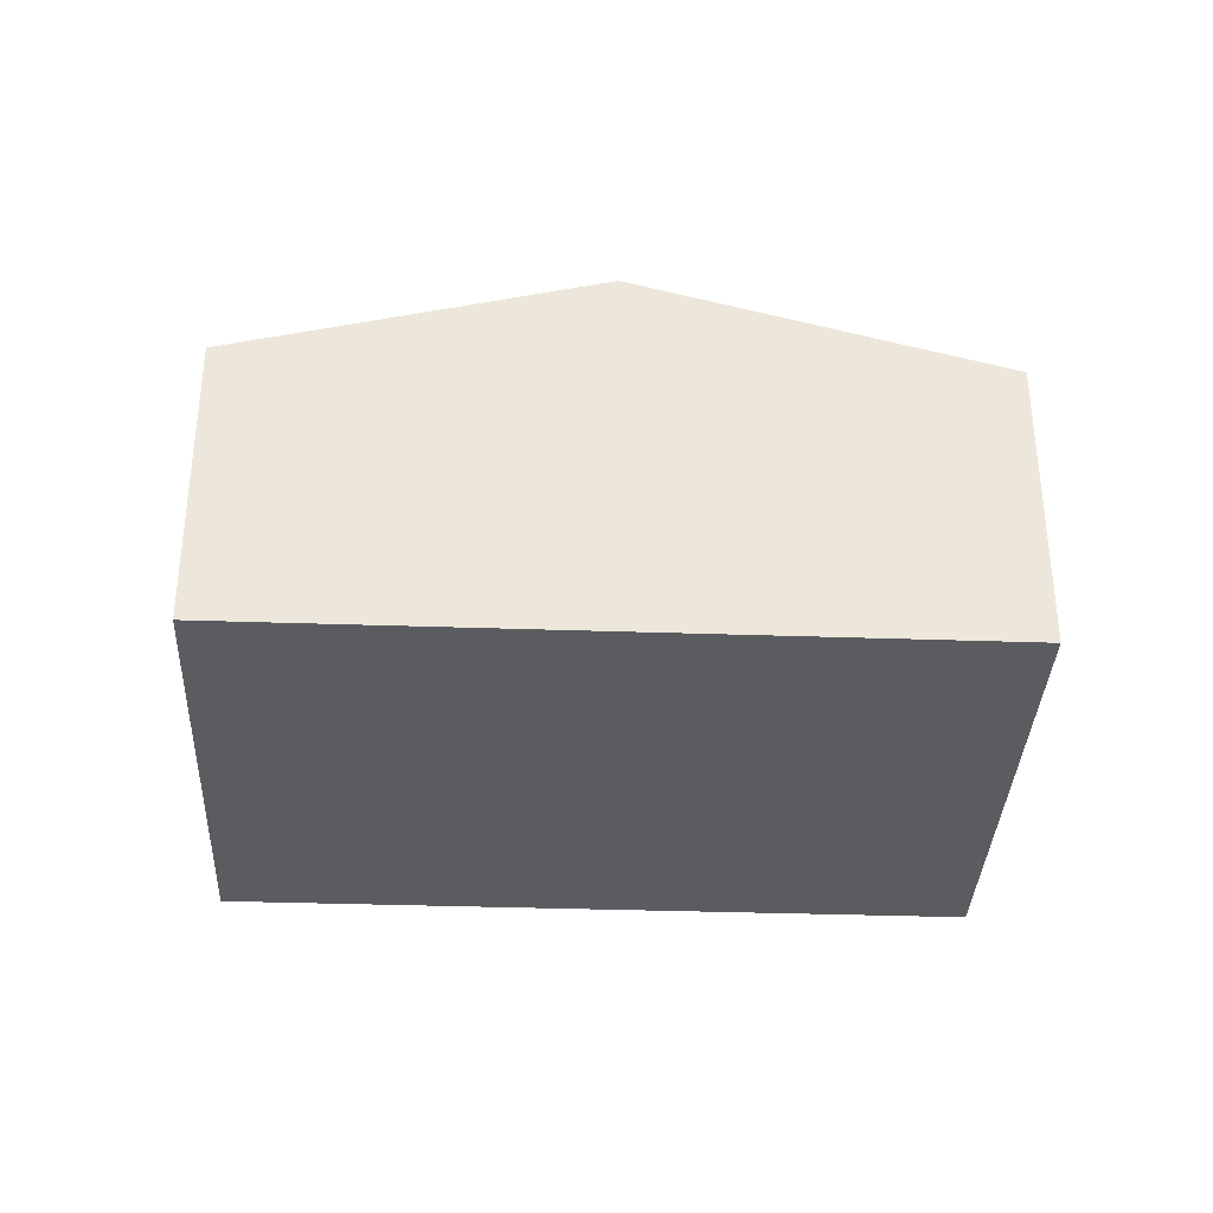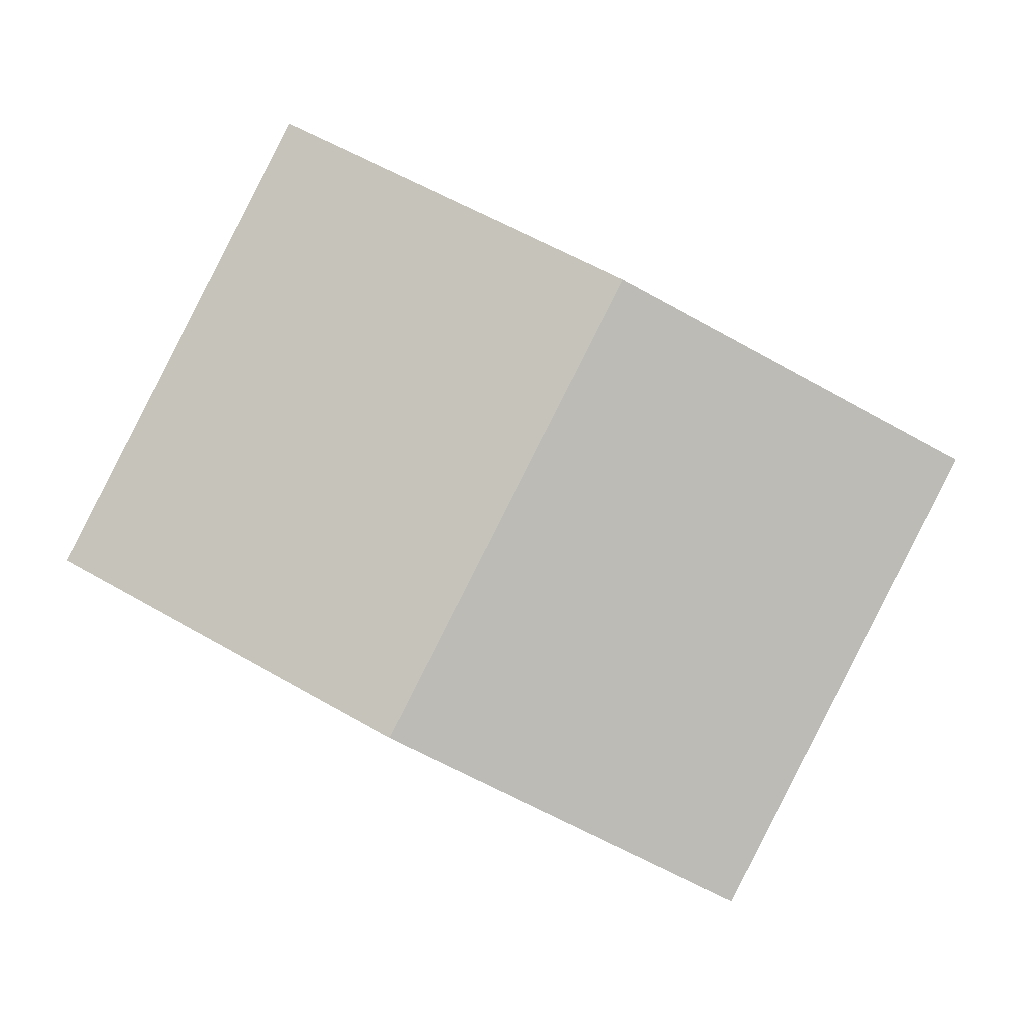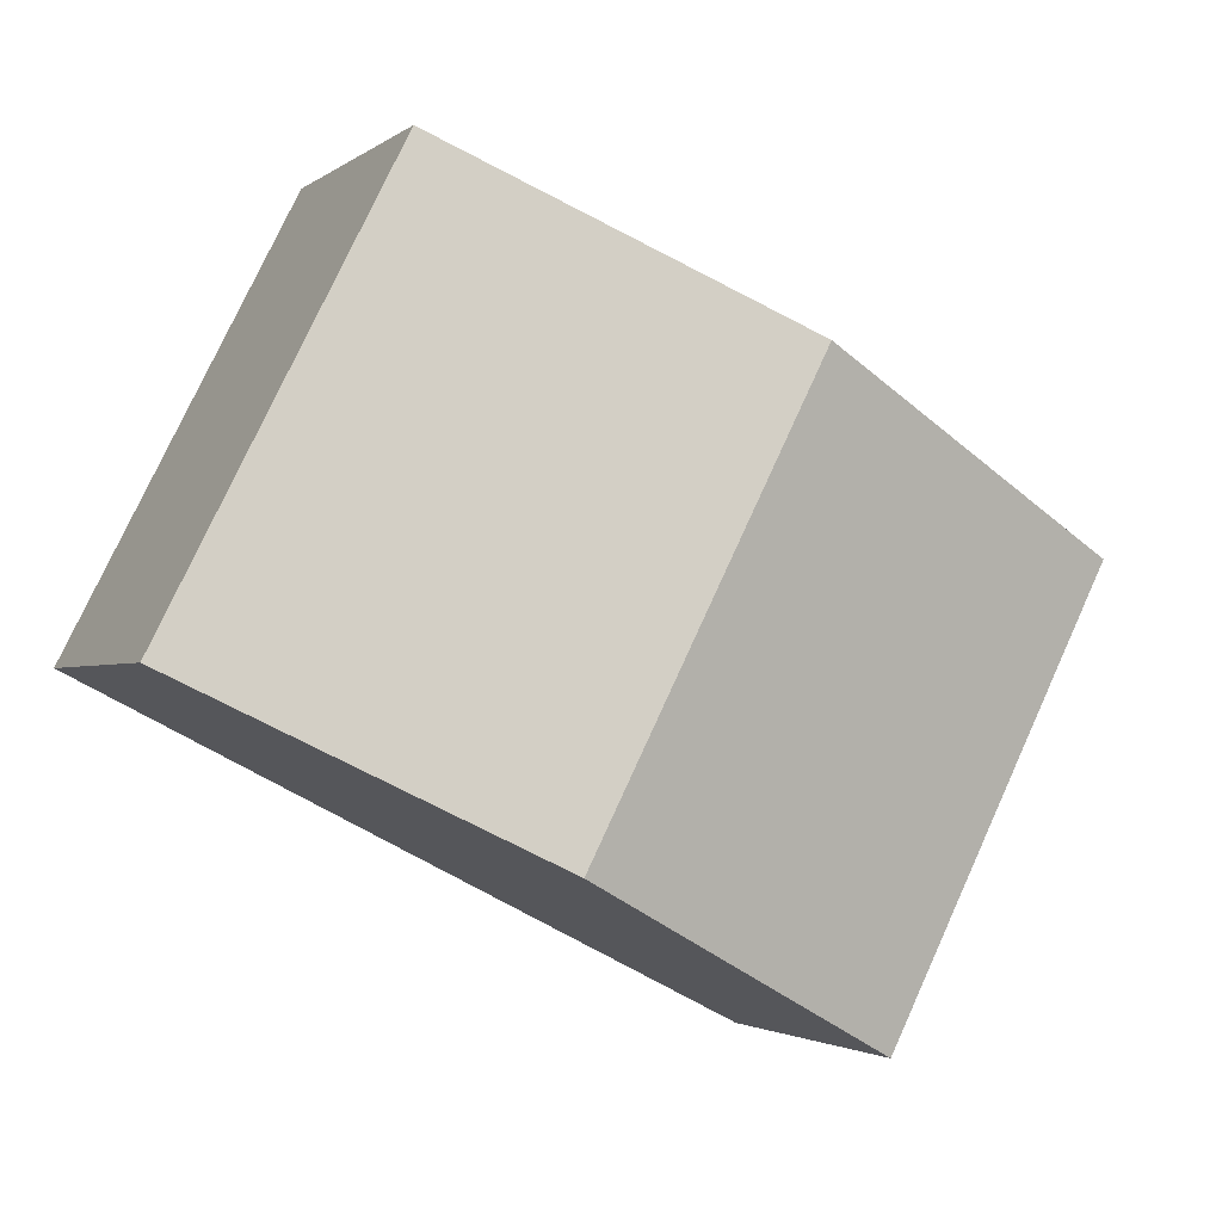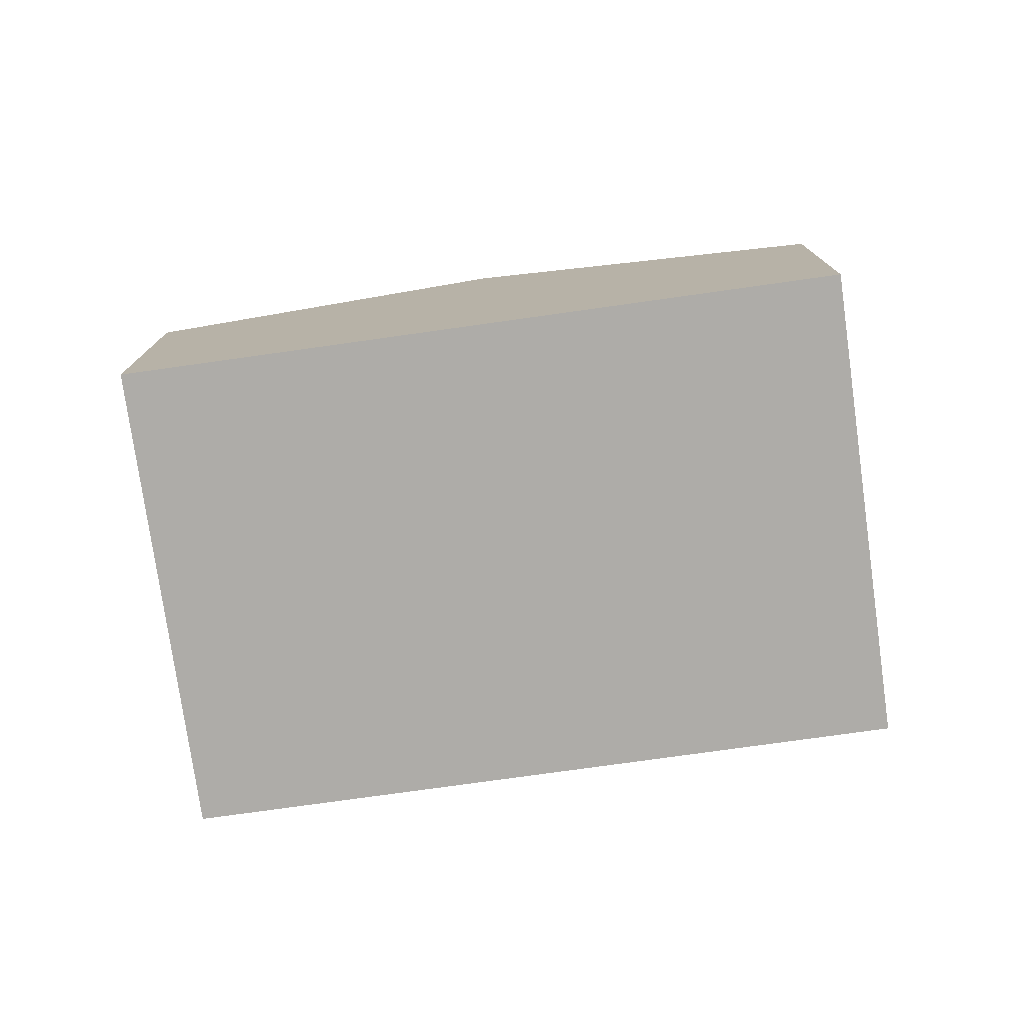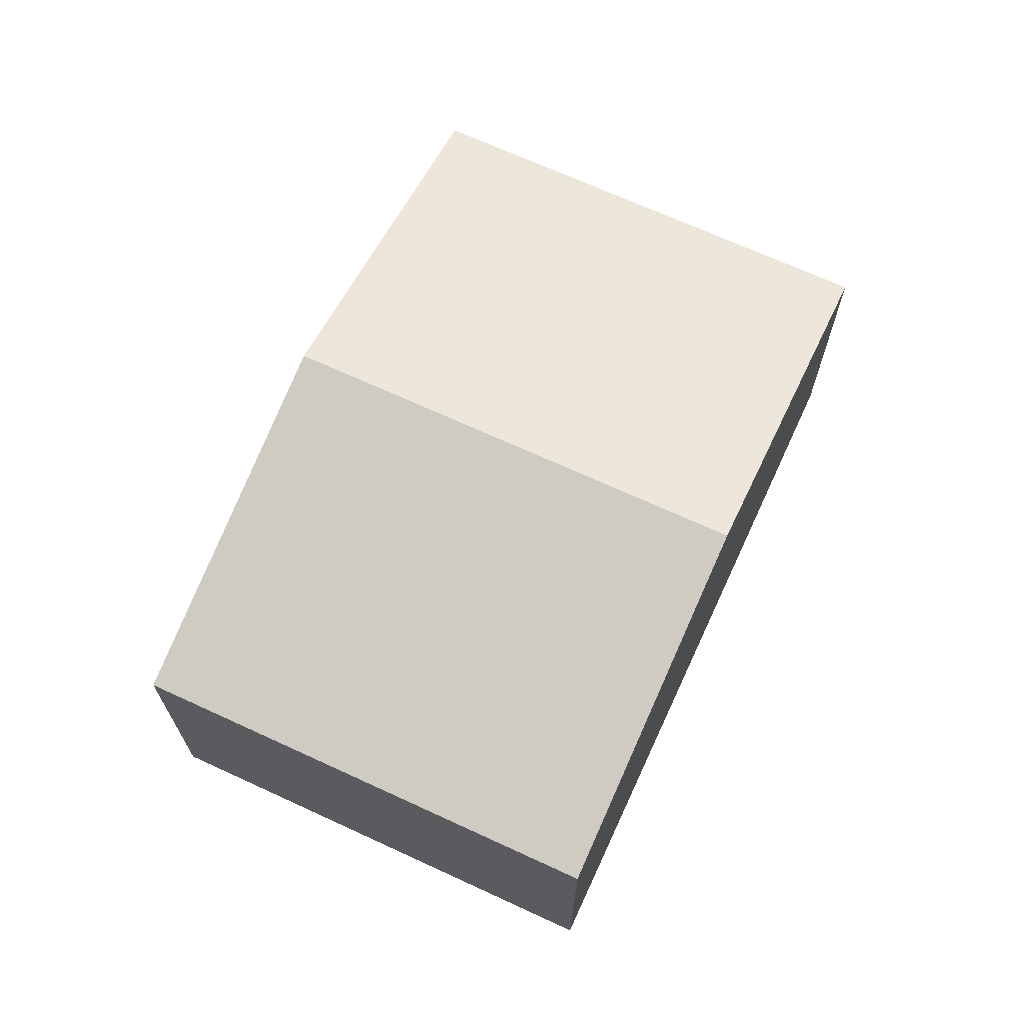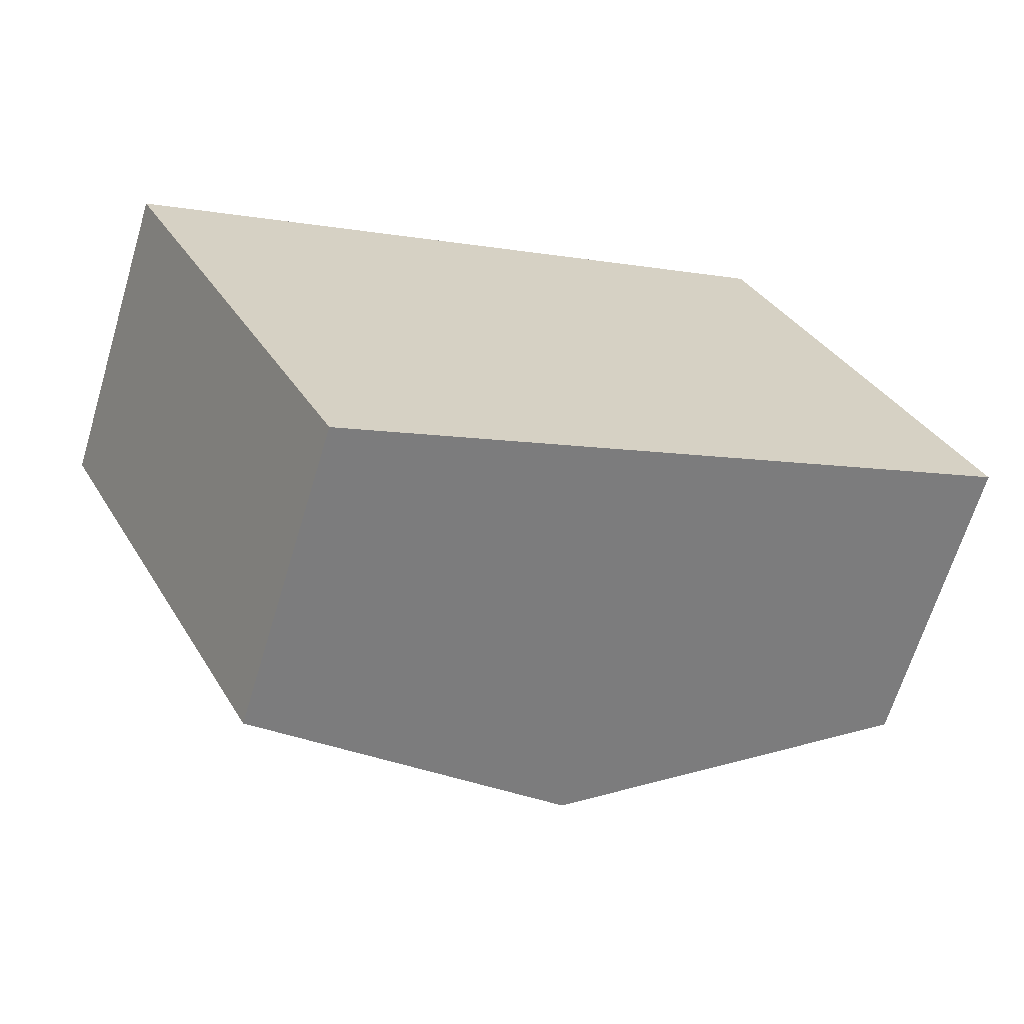
<metadata>
{"format":"obj","ext":"obj","renderer":"f3d","projection":"perspective","resolution":1024,"background":"white","views":[{"elev":-35.0,"azim":-29.6,"up":"+Y"},{"elev":-0.9,"azim":-178.4,"up":"+Z"},{"elev":-2.1,"azim":155.9,"up":"+Z"},{"elev":-76.8,"azim":161.0,"up":"+Y"},{"elev":68.8,"azim":87.8,"up":"+Y"},{"elev":-65.8,"azim":-16.8,"up":"+Z"}]}
</metadata>
<code>
v  5.712 1.921 -0.644
v  2.138 2.544 1.088
v  4.276 1.921 2.176
v  3.574 2.544 -1.733
v  1.436 1.921 -2.821
v  0 1.921 1.176e-16
v  1.436 1.727e-16 -2.821
v  0 0 0
v  2.138 -6.662e-17 1.088
v  4.276 -1.332e-16 2.176
v  5.712 3.943e-17 -0.644
v  3.574 1.061e-16 -1.733
g defaultobject
f 1 2 3
f 2 1 4
f 5 2 4
f 2 5 6
f 7 6 5
f 6 7 8
f 8 2 6
f 2 8 9
f 2 9 3
f 3 9 10
f 10 1 3
f 1 10 11
f 4 7 5
f 7 4 1
f 7 1 12
f 12 1 11
f 12 8 7
f 8 12 9
f 9 12 11
f 9 11 10

</code>
